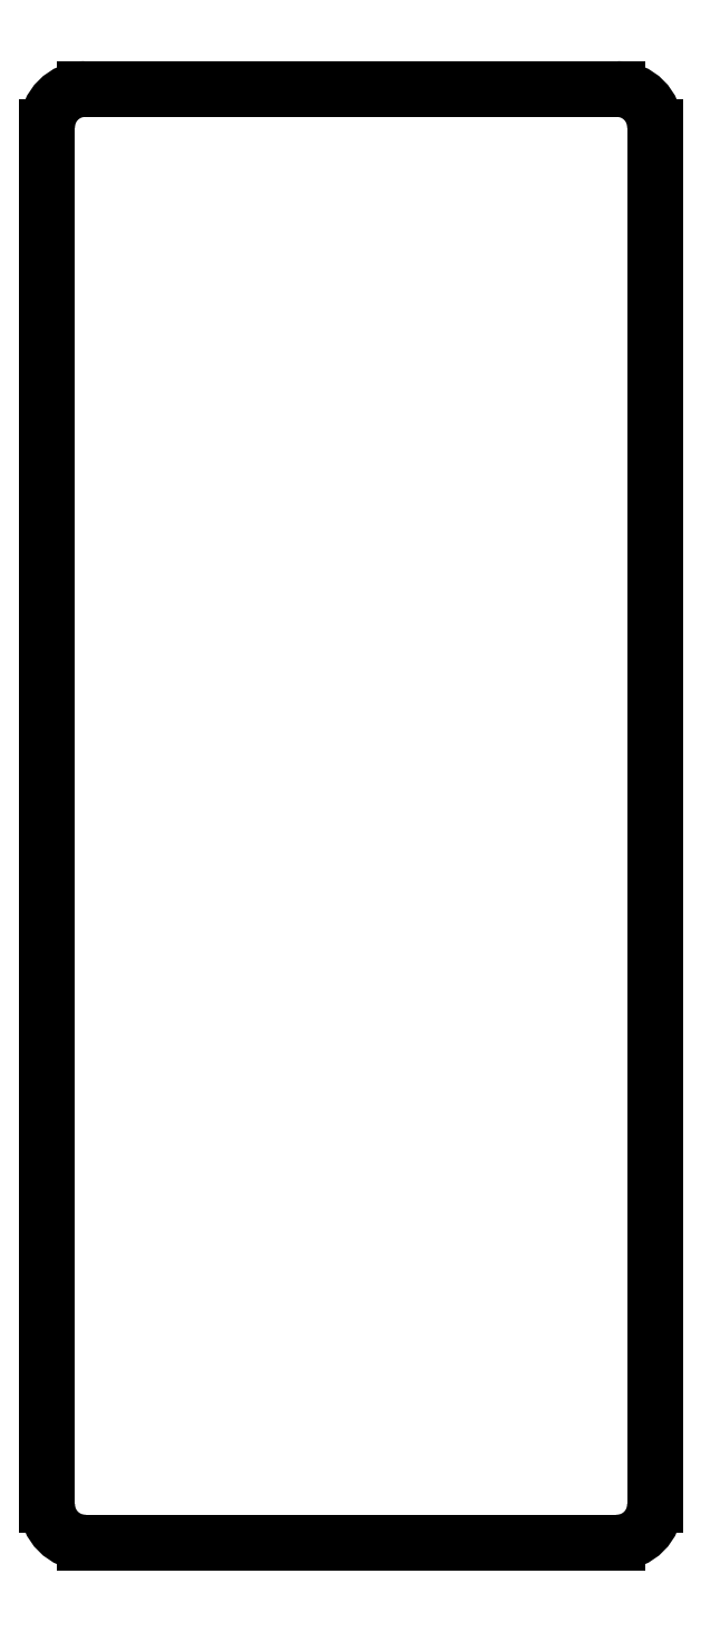
<metadata>
{"format":"dxf","ext":"dxf","renderer":"ezdxf+matplotlib","layout":"modelspace","background":"white","min_lineweight":24,"dpi":150}
</metadata>
<code>
0
SECTION
2
ENTITIES
0
LINE
8
0
10
74
20
-24.65
11
102
21
-24.65
0
ARC
8
0
10
102
20
-22.65
40
2
50
270
51
360
0
LINE
8
0
10
104
20
-22.65
11
104
21
49.85
0
ARC
8
0
10
102
20
49.85
40
2
50
0
51
90
0
LINE
8
0
10
102
20
51.85
11
74
21
51.85
0
ARC
8
0
10
74
20
49.85
40
2
50
90
51
180
0
LINE
8
0
10
72
20
49.85
11
72
21
-22.65
0
ARC
8
0
10
74
20
-22.65
40
2
50
180
51
270
0
ENDSEC
0
EOF

</code>
